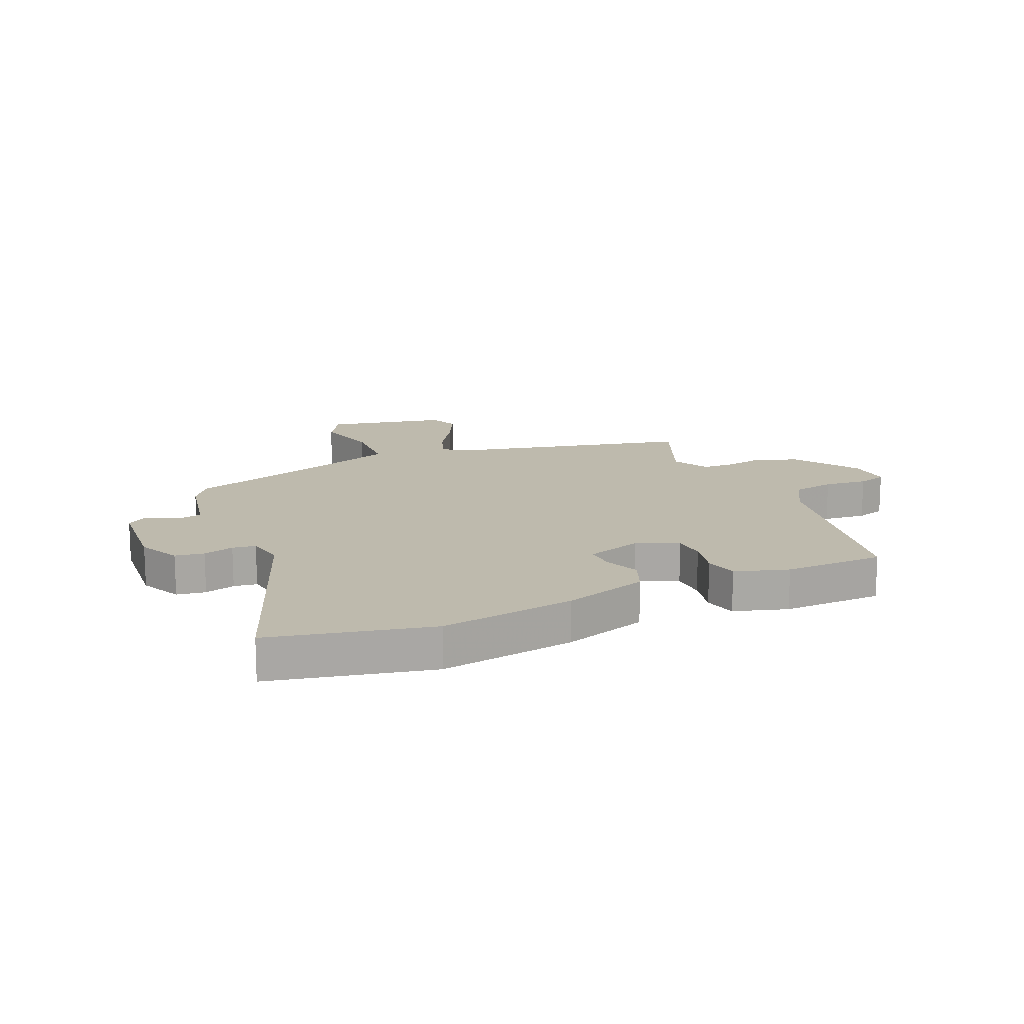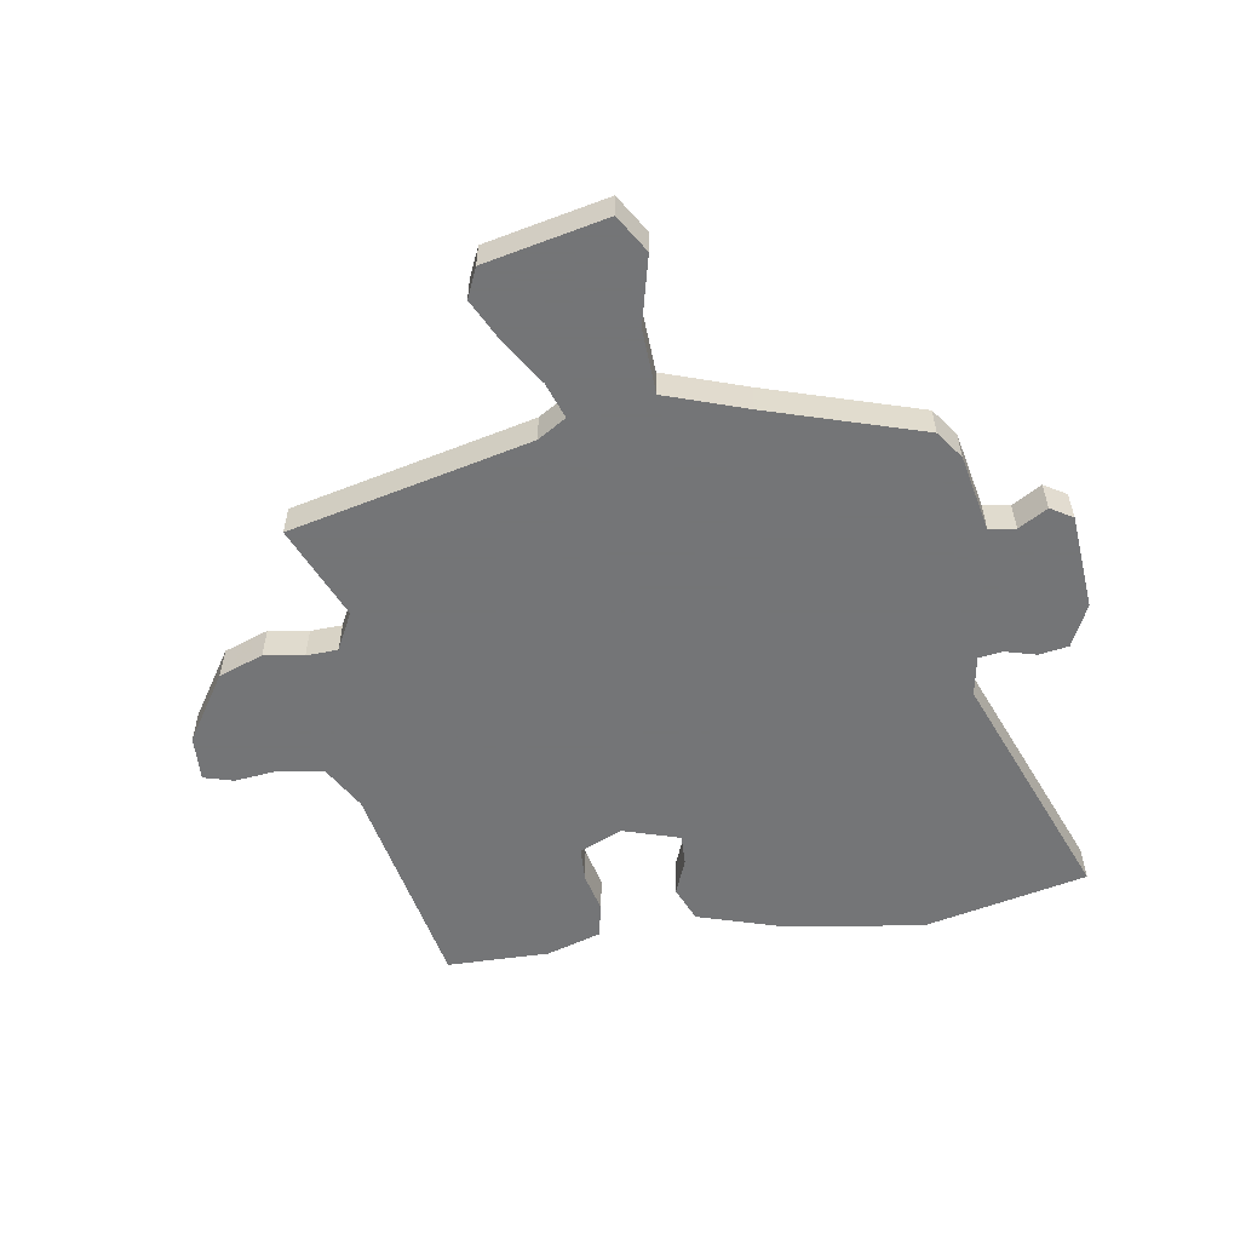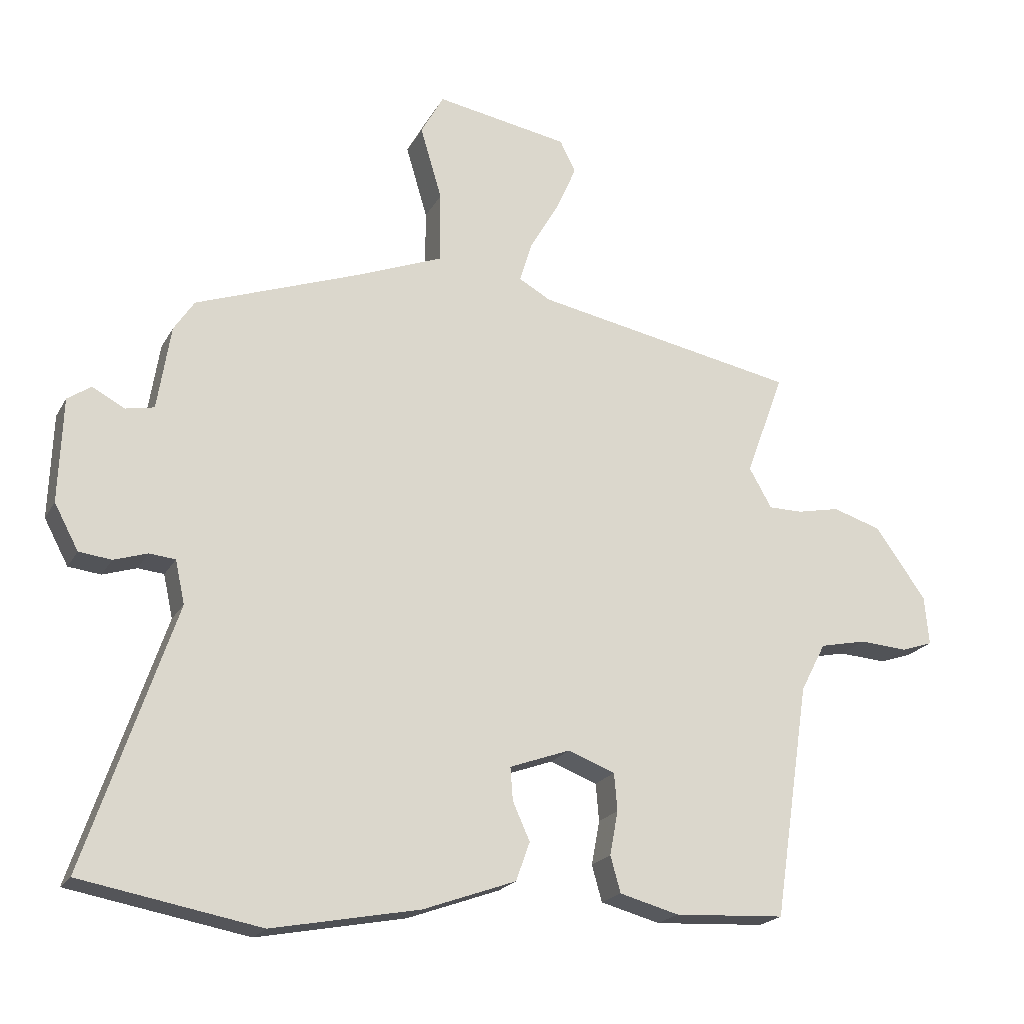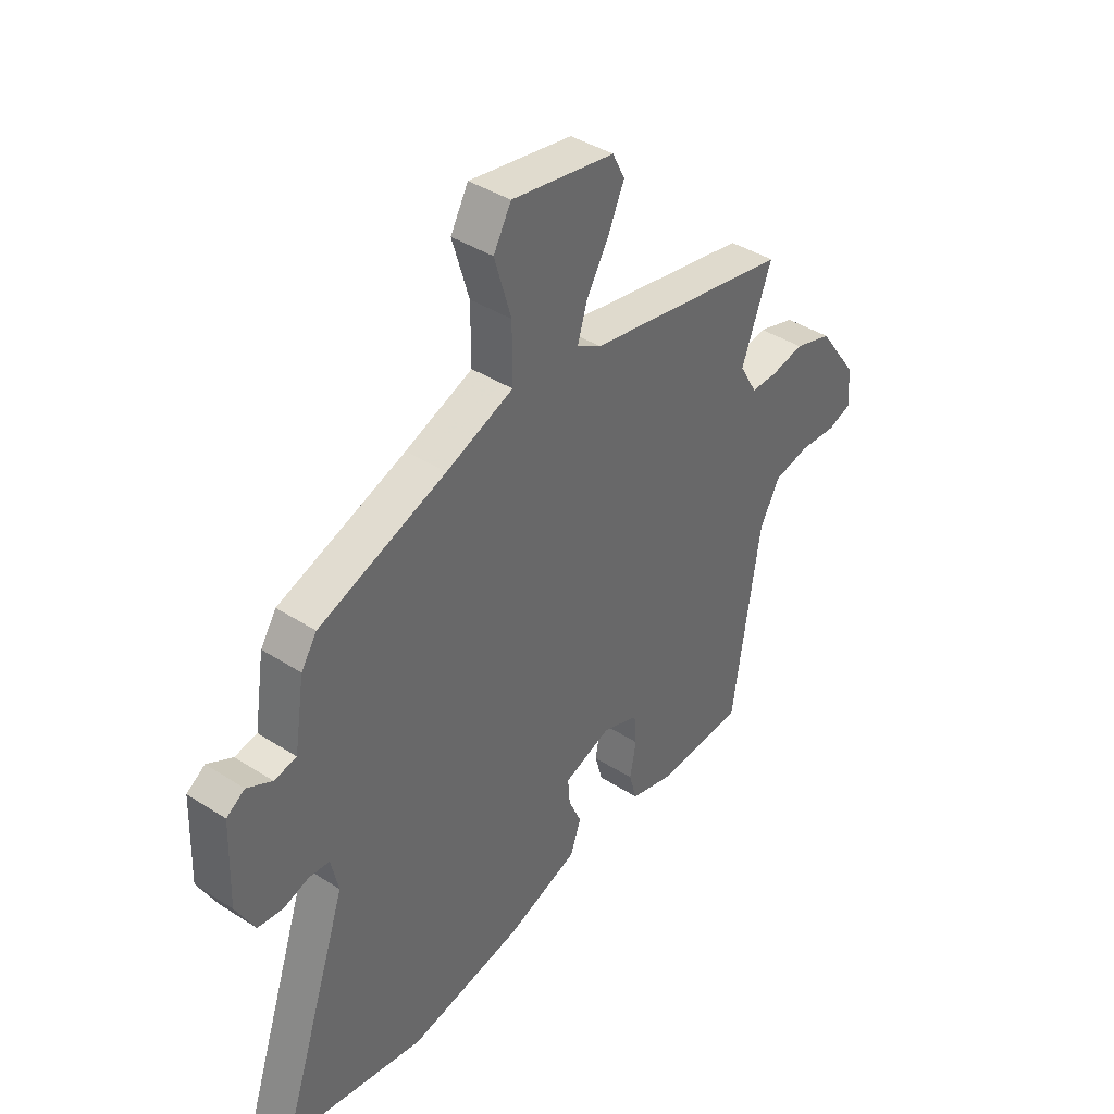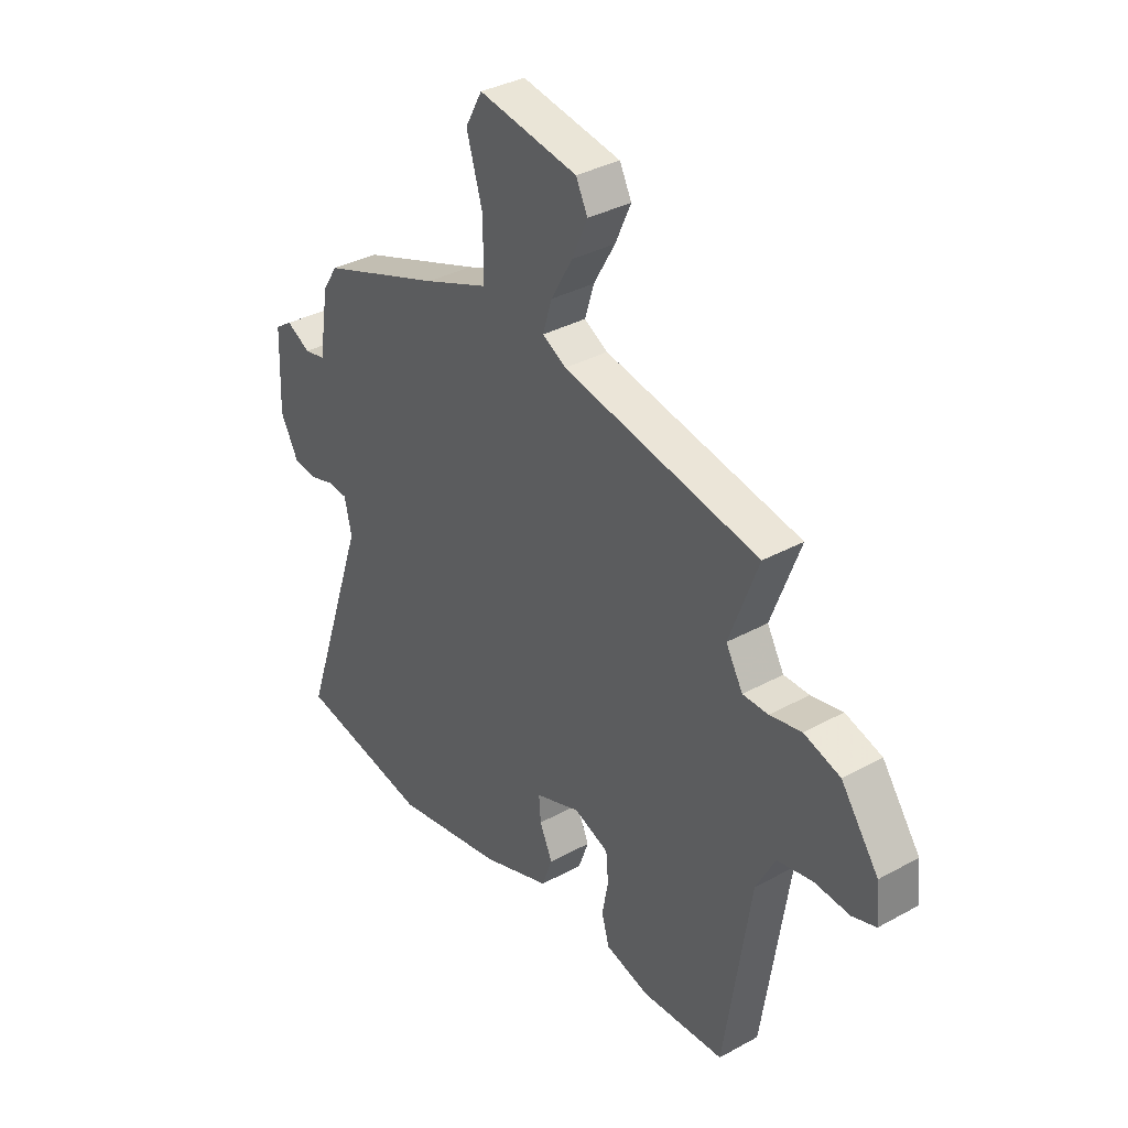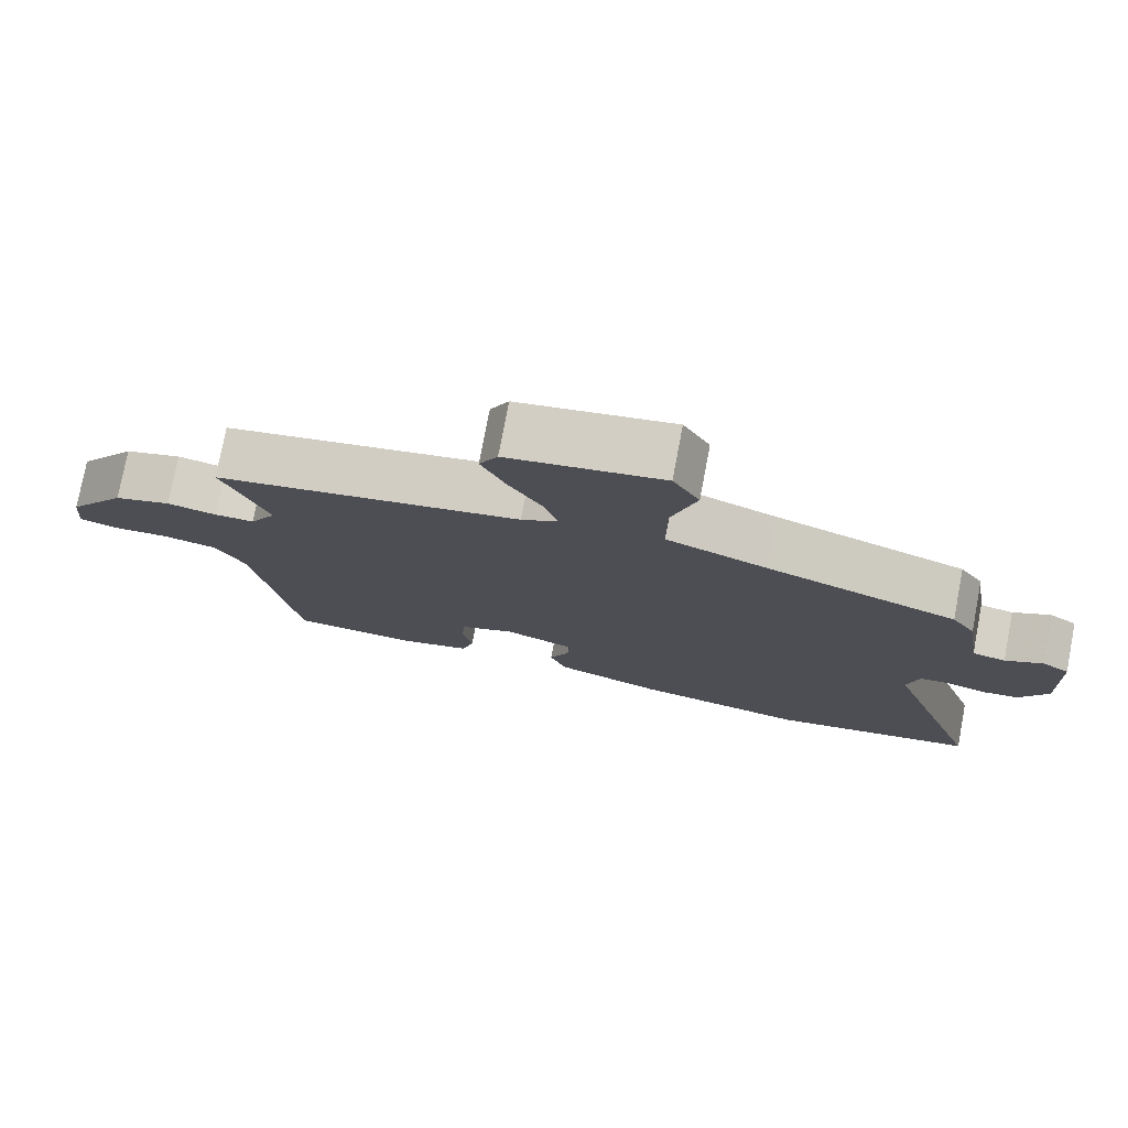
<metadata>
{"format":"obj","ext":"obj","renderer":"f3d","projection":"perspective","resolution":1024,"background":"white","views":[{"elev":15.4,"azim":158.6,"up":"+Y"},{"elev":-56.4,"azim":11.7,"up":"+Y"},{"elev":-20.7,"azim":158.3,"up":"+Z"},{"elev":40.5,"azim":128.3,"up":"+Z"},{"elev":35.1,"azim":-126.2,"up":"+Z"},{"elev":77.0,"azim":10.8,"up":"+Z"}]}
</metadata>
<code>
v 0.607 0.07 -0.481
v 0.325 0.07 -0.532
v 0.092 0.07 -0.487
v -0.054 0.07 -0.434
v -0.076 0.07 -0.373
v -0.049 0.07 -0.313
v -0.045 0.07 -0.261
v -0.141 0.07 -0.226
v -0.215 0.07 -0.254
v -0.22 0.07 -0.313
v -0.207 0.07 -0.382
v -0.223 0.07 -0.439
v -0.317 0.07 -0.464
v -0.492 0.07 -0.454
v -0.548 0.07 -0.084
v -0.588 0.07 -0.007
v -0.662 0.07 0.009
v -0.738 0.07 0.004
v -0.788 0.07 0.021
v -0.781 0.07 0.098
v -0.701 0.07 0.21
v -0.624 0.07 0.234
v -0.557 0.07 0.22
v -0.503 0.07 0.22
v -0.467 0.07 0.283
v -0.528 0.07 0.447
v -0.112 0.07 0.526
v -0.062 0.07 0.554
v -0.081 0.07 0.617
v -0.127 0.07 0.697
v -0.16 0.07 0.771
v -0.135 0.07 0.821
v 0.075 0.07 0.857
v 0.111 0.07 0.792
v 0.077 0.07 0.677
v 0.077 0.07 0.565
v 0.214 0.07 0.511
v 0.473 0.07 0.417
v 0.505 0.07 0.368
v 0.526 0.07 0.235
v 0.571 0.07 0.226
v 0.622 0.07 0.253
v 0.659 0.07 0.228
v 0.665 0.07 0.064
v 0.627 0.07 -0.007
v 0.576 0.07 -0.013
v 0.523 0.07 0.004
v 0.482 0.07 0
v 0.467 0.07 -0.068
v 0.607 0 -0.481
v 0.325 0 -0.532
v 0.092 0 -0.487
v -0.054 0 -0.434
v -0.076 0 -0.373
v -0.049 0 -0.313
v -0.045 0 -0.261
v -0.141 0 -0.226
v -0.215 0 -0.254
v -0.22 0 -0.313
v -0.207 0 -0.382
v -0.223 0 -0.439
v -0.317 0 -0.464
v -0.492 0 -0.454
v -0.548 0 -0.084
v -0.588 0 -0.007
v -0.662 0 0.009
v -0.738 0 0.004
v -0.788 0 0.021
v -0.781 0 0.098
v -0.701 0 0.21
v -0.624 0 0.234
v -0.557 0 0.22
v -0.503 0 0.22
v -0.467 0 0.283
v -0.528 0 0.447
v -0.112 0 0.526
v -0.062 0 0.554
v -0.081 0 0.617
v -0.127 0 0.697
v -0.16 0 0.771
v -0.135 0 0.821
v 0.075 0 0.857
v 0.111 0 0.792
v 0.077 0 0.677
v 0.077 0 0.565
v 0.214 0 0.511
v 0.473 0 0.417
v 0.505 0 0.368
v 0.526 0 0.235
v 0.571 0 0.226
v 0.622 0 0.253
v 0.659 0 0.228
v 0.665 0 0.064
v 0.627 0 -0.007
v 0.576 0 -0.013
v 0.523 0 0.004
v 0.482 0 0
v 0.467 0 -0.068
f 45 46 47
f 44 45 47
f 43 44 47
f 42 43 47
f 41 42 47
f 40 41 47 48
f 40 48 49
f 39 40 49
f 38 39 49
f 37 38 49
f 33 34 35
f 32 33 35
f 31 32 35
f 30 31 35
f 29 30 35
f 28 29 35 36
f 1 2 3
f 49 1 3
f 37 49 3
f 36 37 3
f 28 36 3
f 27 28 3
f 21 22 23
f 20 21 23
f 19 20 23
f 18 19 23
f 17 18 23
f 16 17 23 24
f 15 16 24 25
f 14 15 25
f 13 14 25
f 12 13 25
f 11 12 25
f 10 11 25
f 3 4 5 6
f 3 6 7
f 27 3 7
f 26 27 7 8
f 9 10 25 26
f 8 9 26
f 96 95 94
f 96 94 93
f 96 93 92
f 96 92 91
f 96 91 90
f 97 96 90 89
f 98 97 89
f 98 89 88
f 98 88 87
f 98 87 86
f 84 83 82
f 84 82 81
f 84 81 80
f 84 80 79
f 84 79 78
f 85 84 78 77
f 52 51 50
f 52 50 98
f 52 98 86
f 52 86 85
f 52 85 77
f 52 77 76
f 72 71 70
f 72 70 69
f 72 69 68
f 72 68 67
f 72 67 66
f 73 72 66 65
f 74 73 65 64
f 74 64 63
f 74 63 62
f 74 62 61
f 74 61 60
f 74 60 59
f 55 54 53 52
f 56 55 52
f 56 52 76
f 57 56 76 75
f 75 74 59 58
f 75 58 57
f 1 50 51 2
f 2 51 52 3
f 3 52 53 4
f 4 53 54 5
f 5 54 55 6
f 6 55 56 7
f 7 56 57 8
f 8 57 58 9
f 9 58 59 10
f 10 59 60 11
f 11 60 61 12
f 12 61 62 13
f 13 62 63 14
f 14 63 64 15
f 15 64 65 16
f 16 65 66 17
f 17 66 67 18
f 18 67 68 19
f 19 68 69 20
f 20 69 70 21
f 21 70 71 22
f 22 71 72 23
f 23 72 73 24
f 24 73 74 25
f 25 74 75 26
f 26 75 76 27
f 27 76 77 28
f 28 77 78 29
f 29 78 79 30
f 30 79 80 31
f 31 80 81 32
f 32 81 82 33
f 33 82 83 34
f 34 83 84 35
f 35 84 85 36
f 36 85 86 37
f 37 86 87 38
f 38 87 88 39
f 39 88 89 40
f 40 89 90 41
f 41 90 91 42
f 42 91 92 43
f 43 92 93 44
f 44 93 94 45
f 45 94 95 46
f 46 95 96 47
f 47 96 97 48
f 48 97 98 49
f 49 98 50 1

</code>
